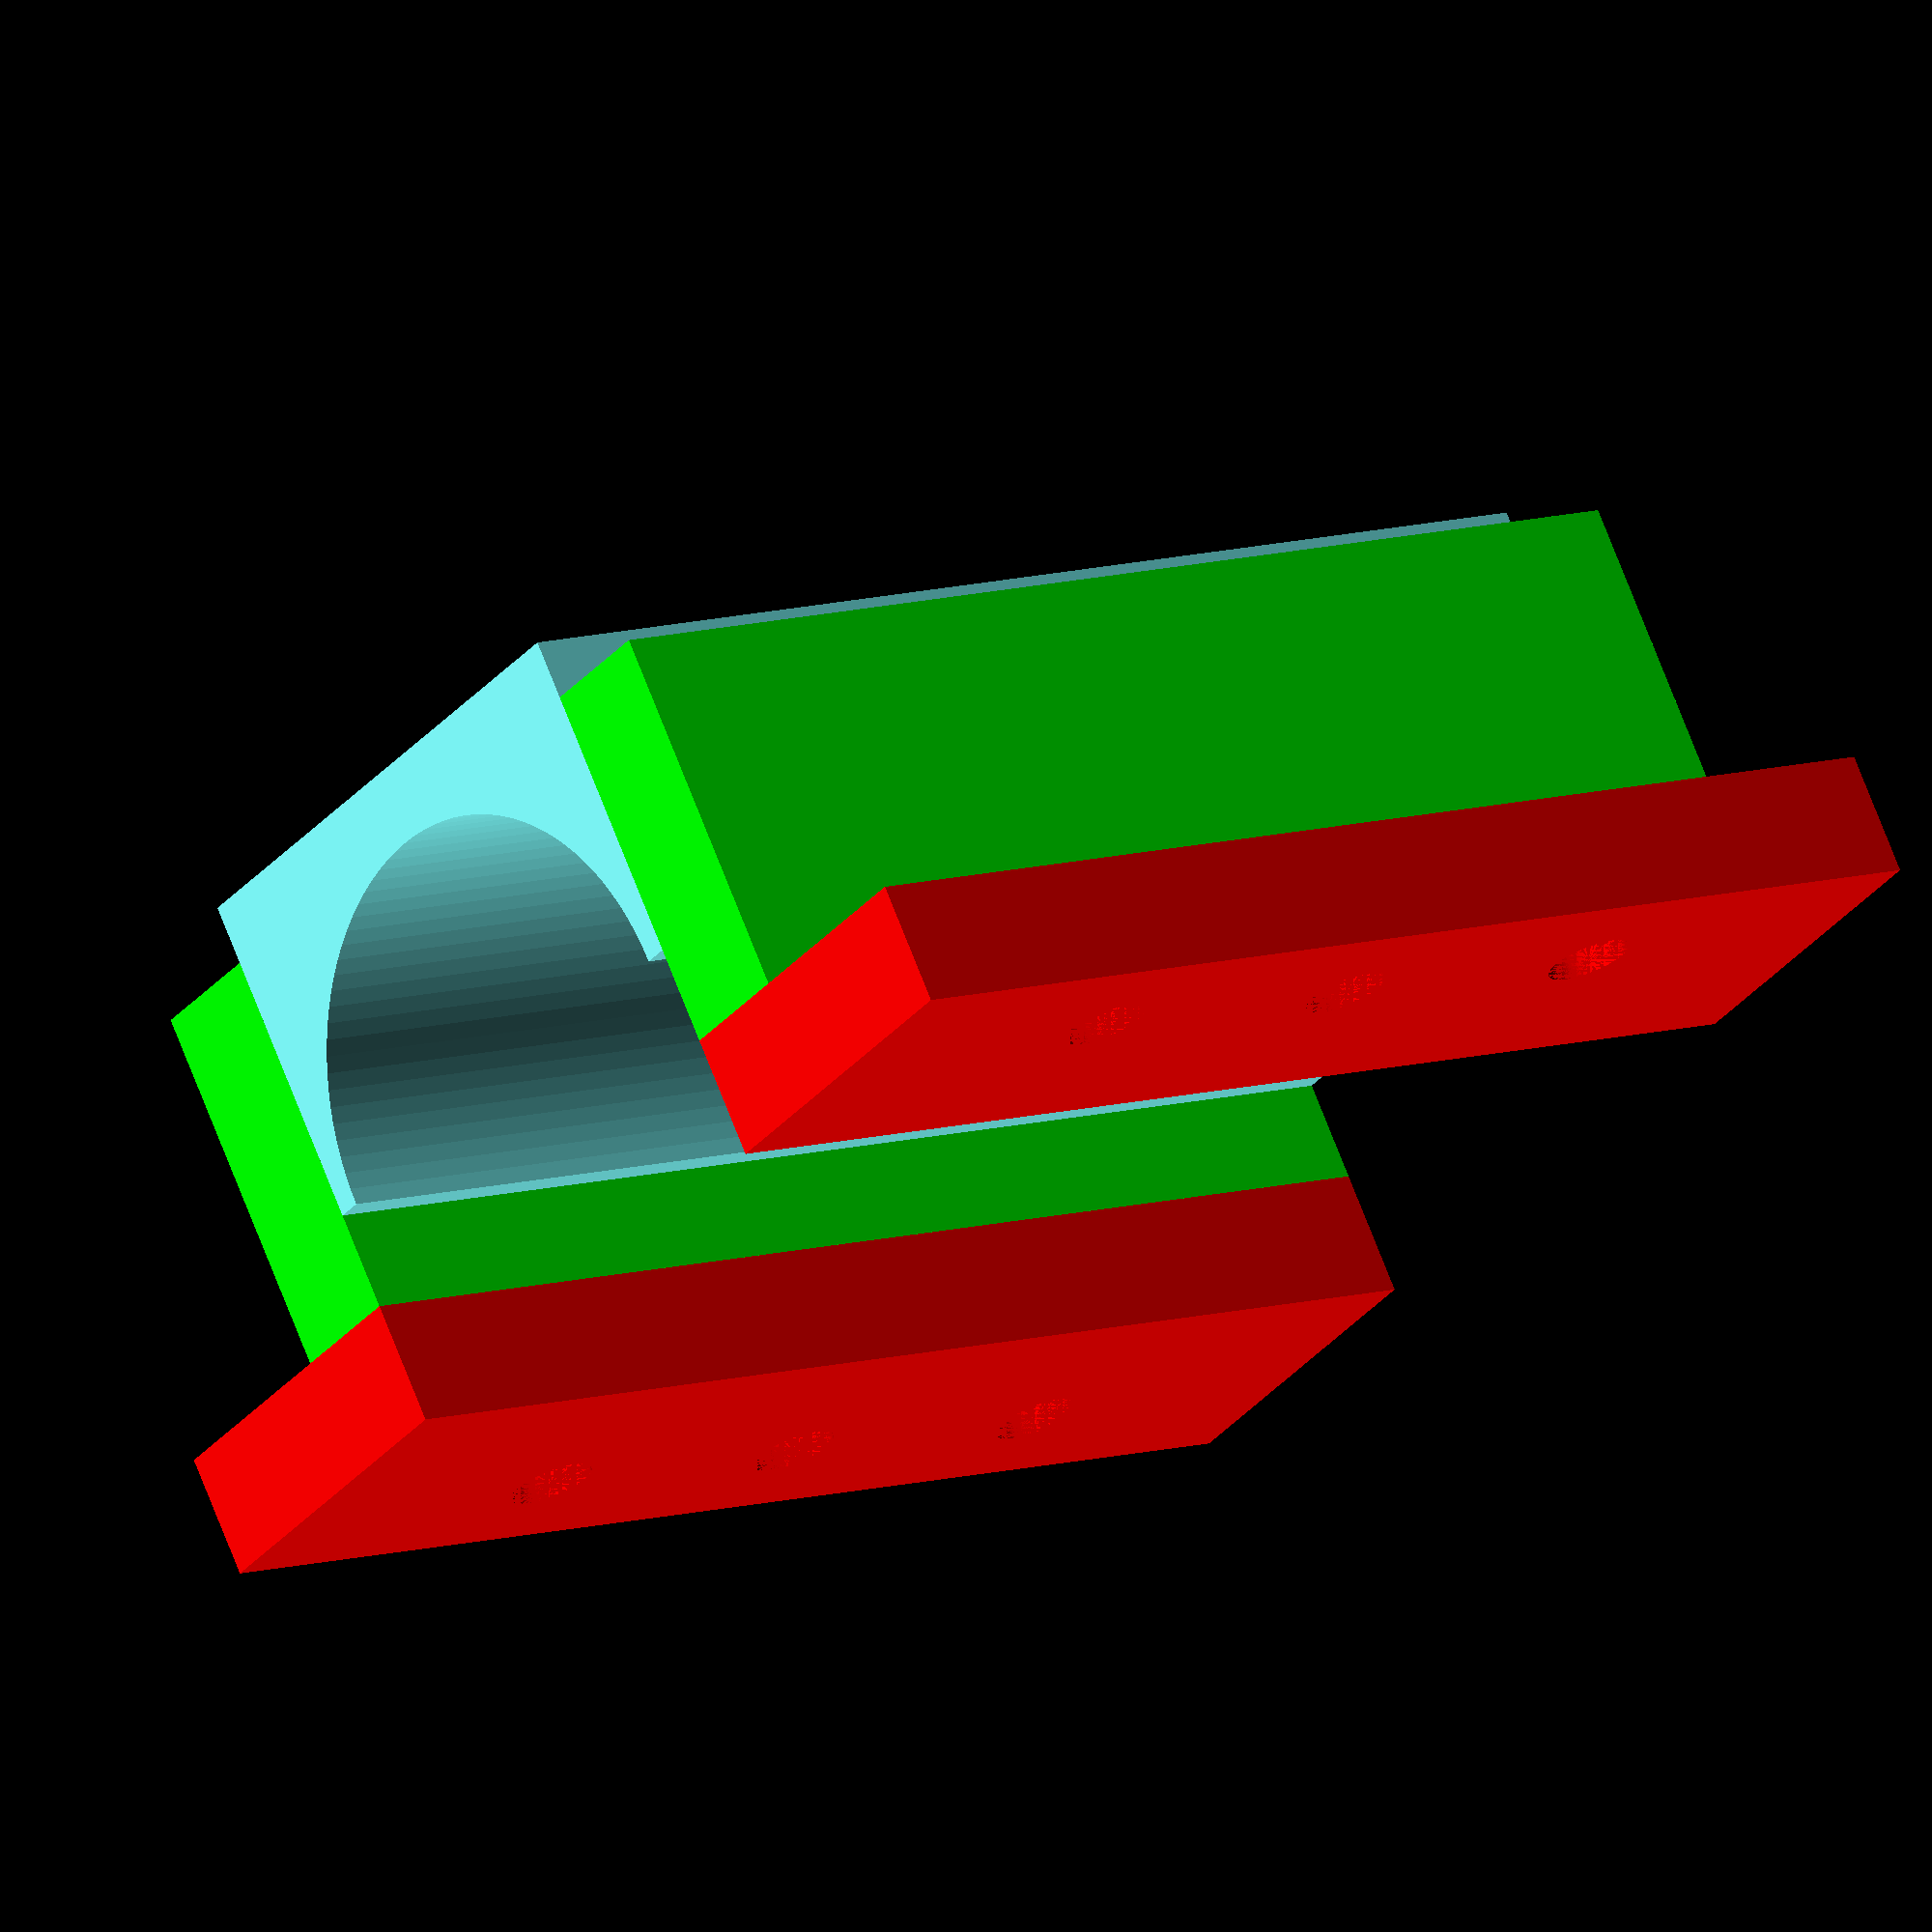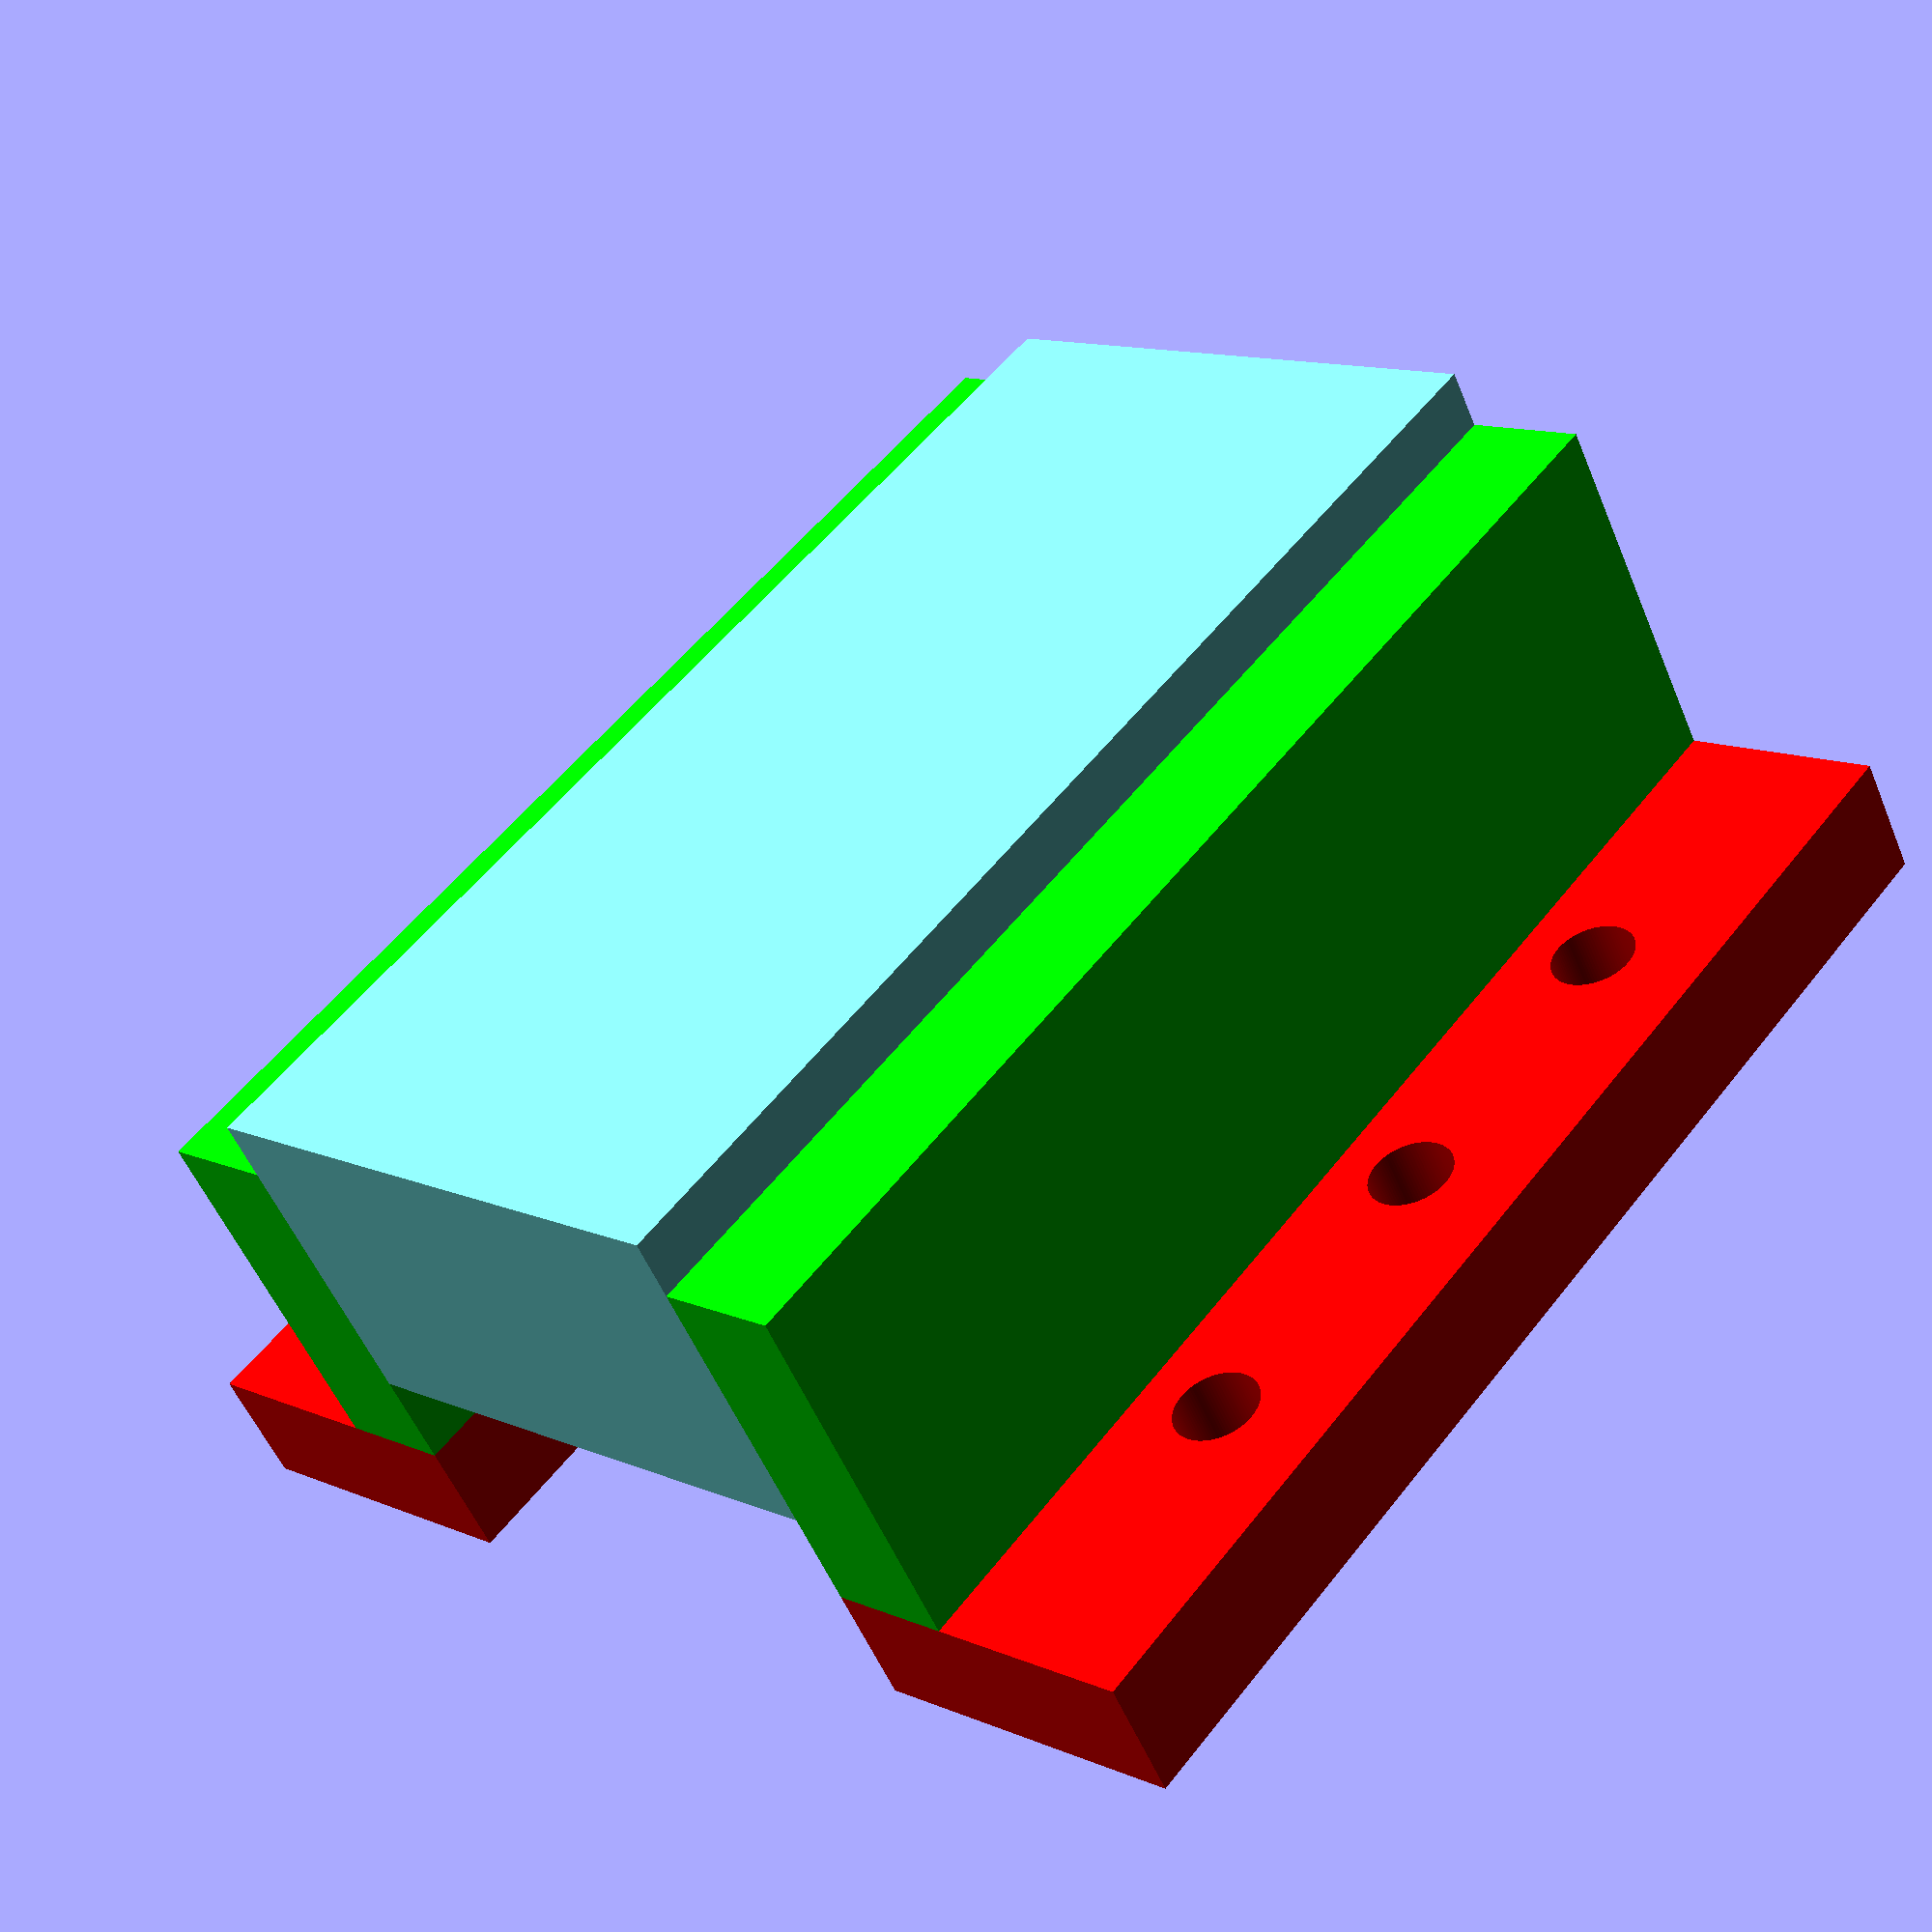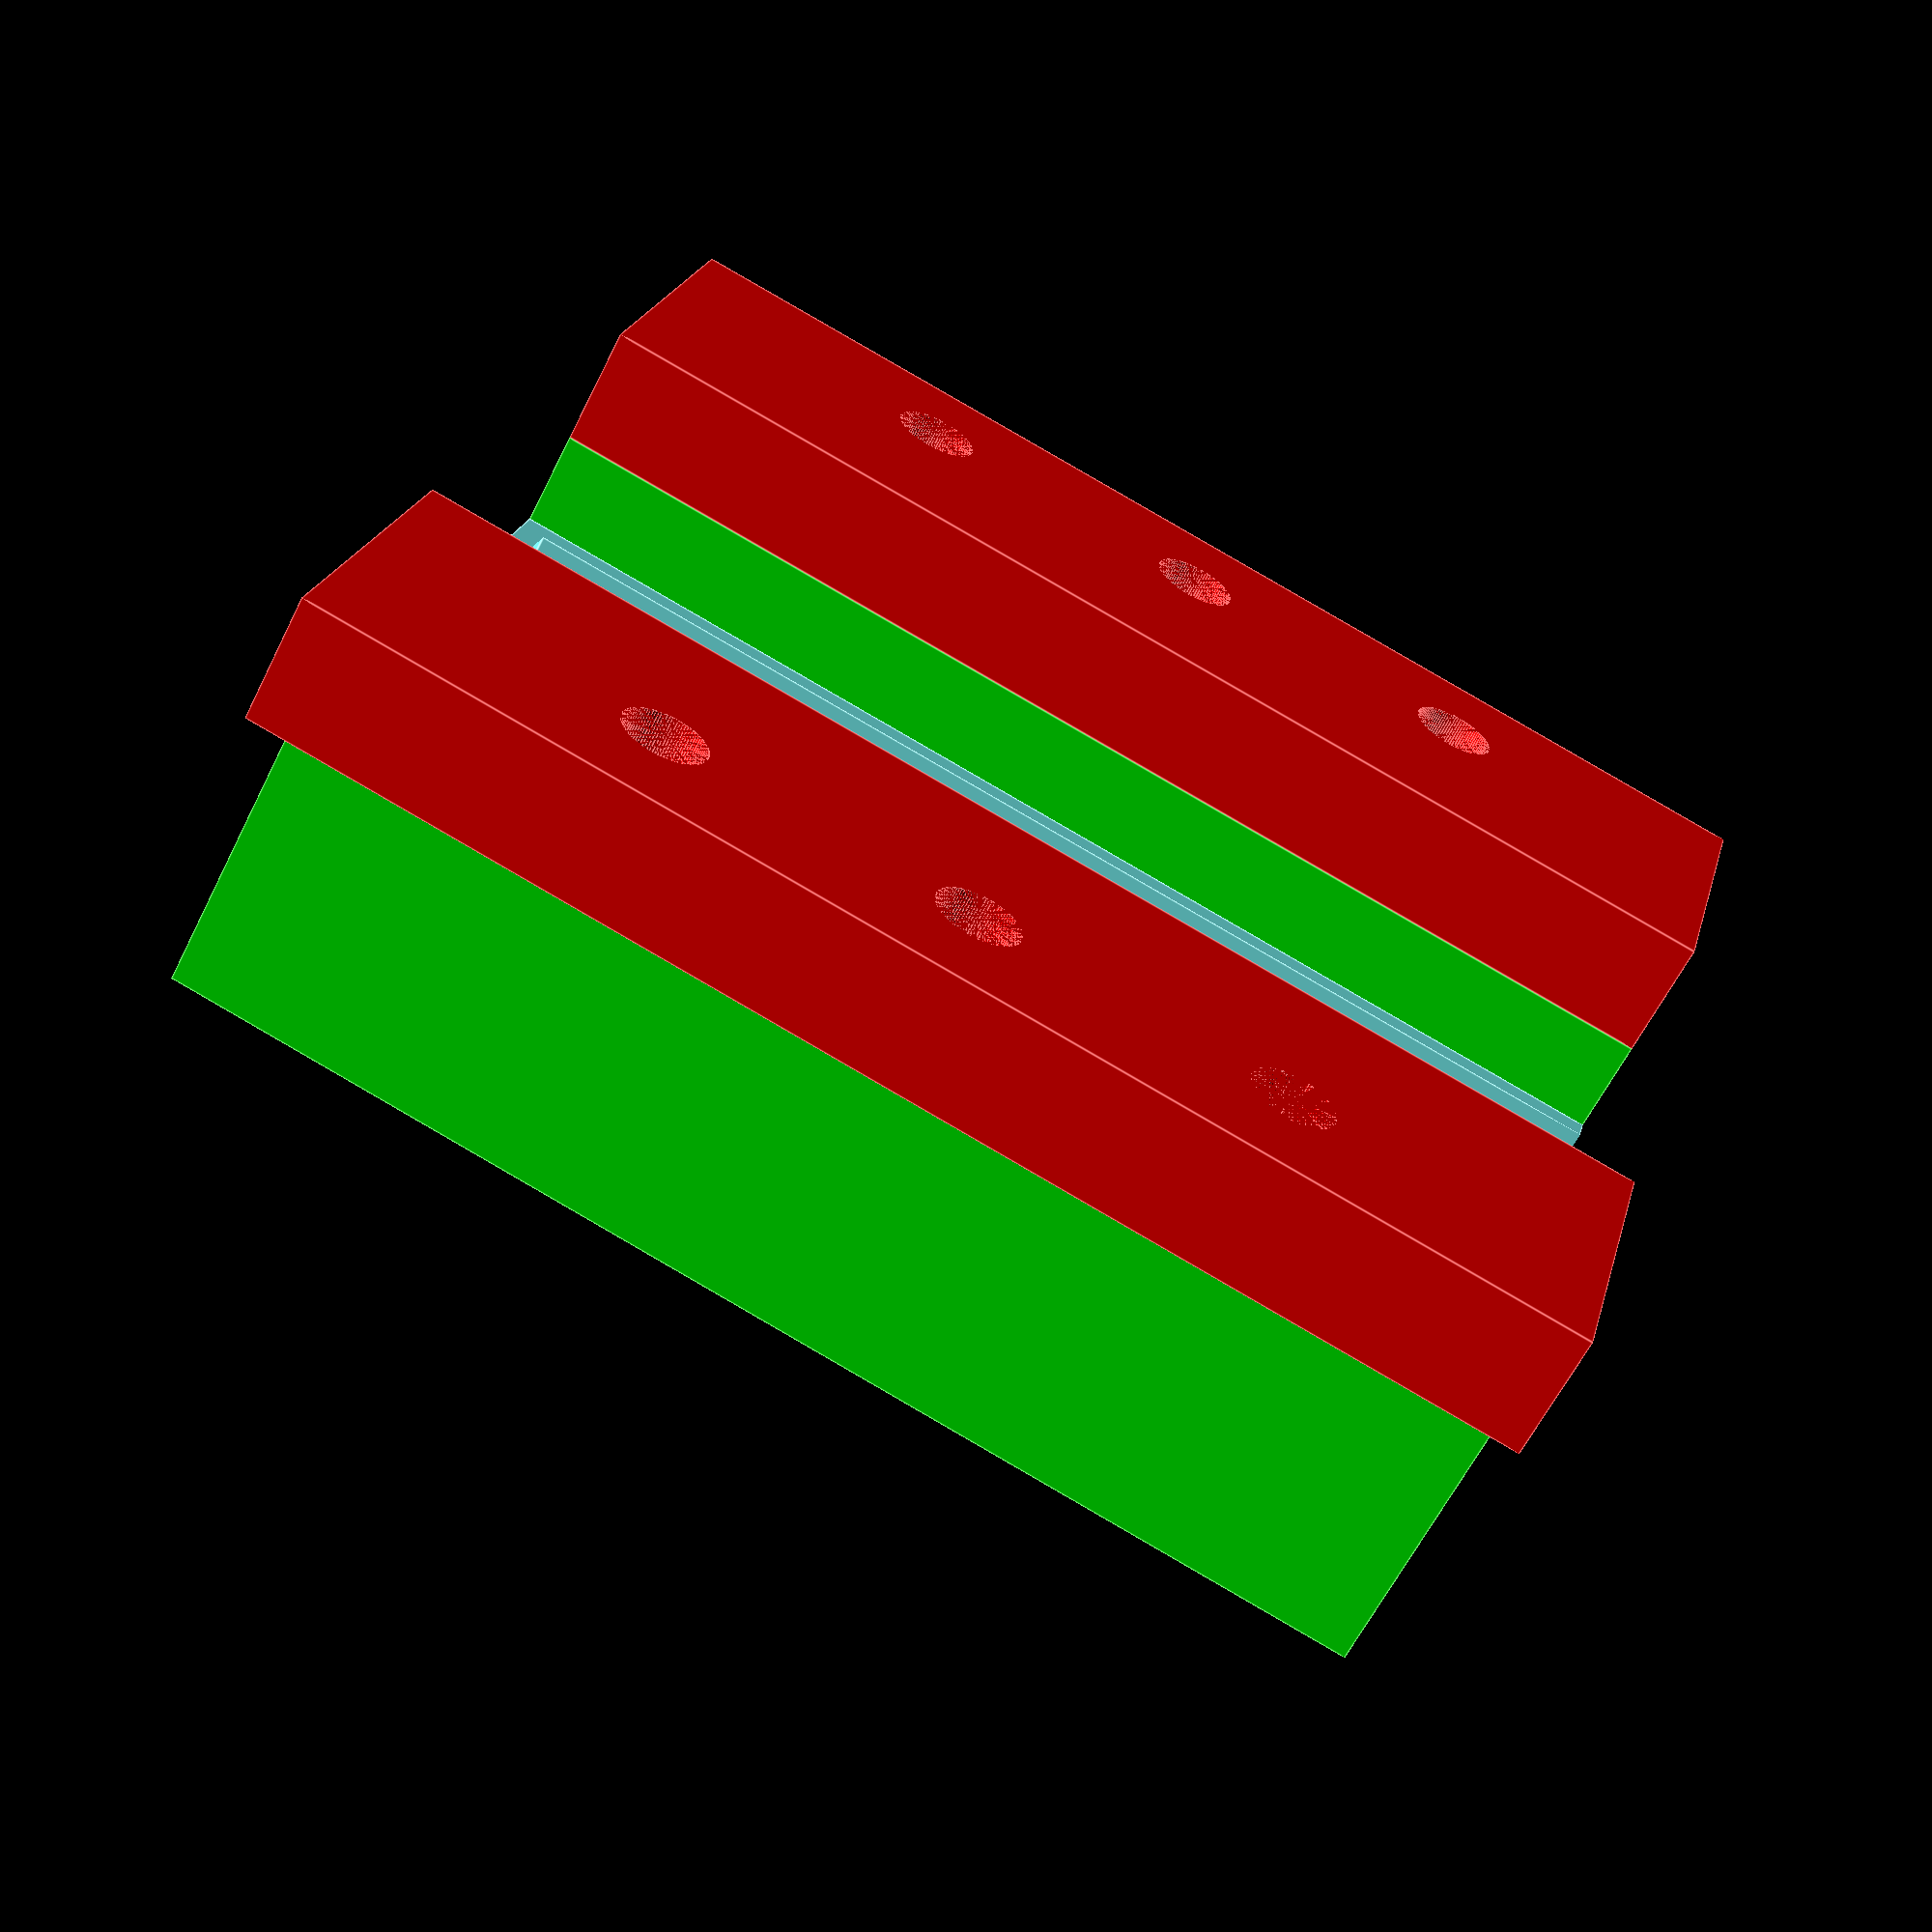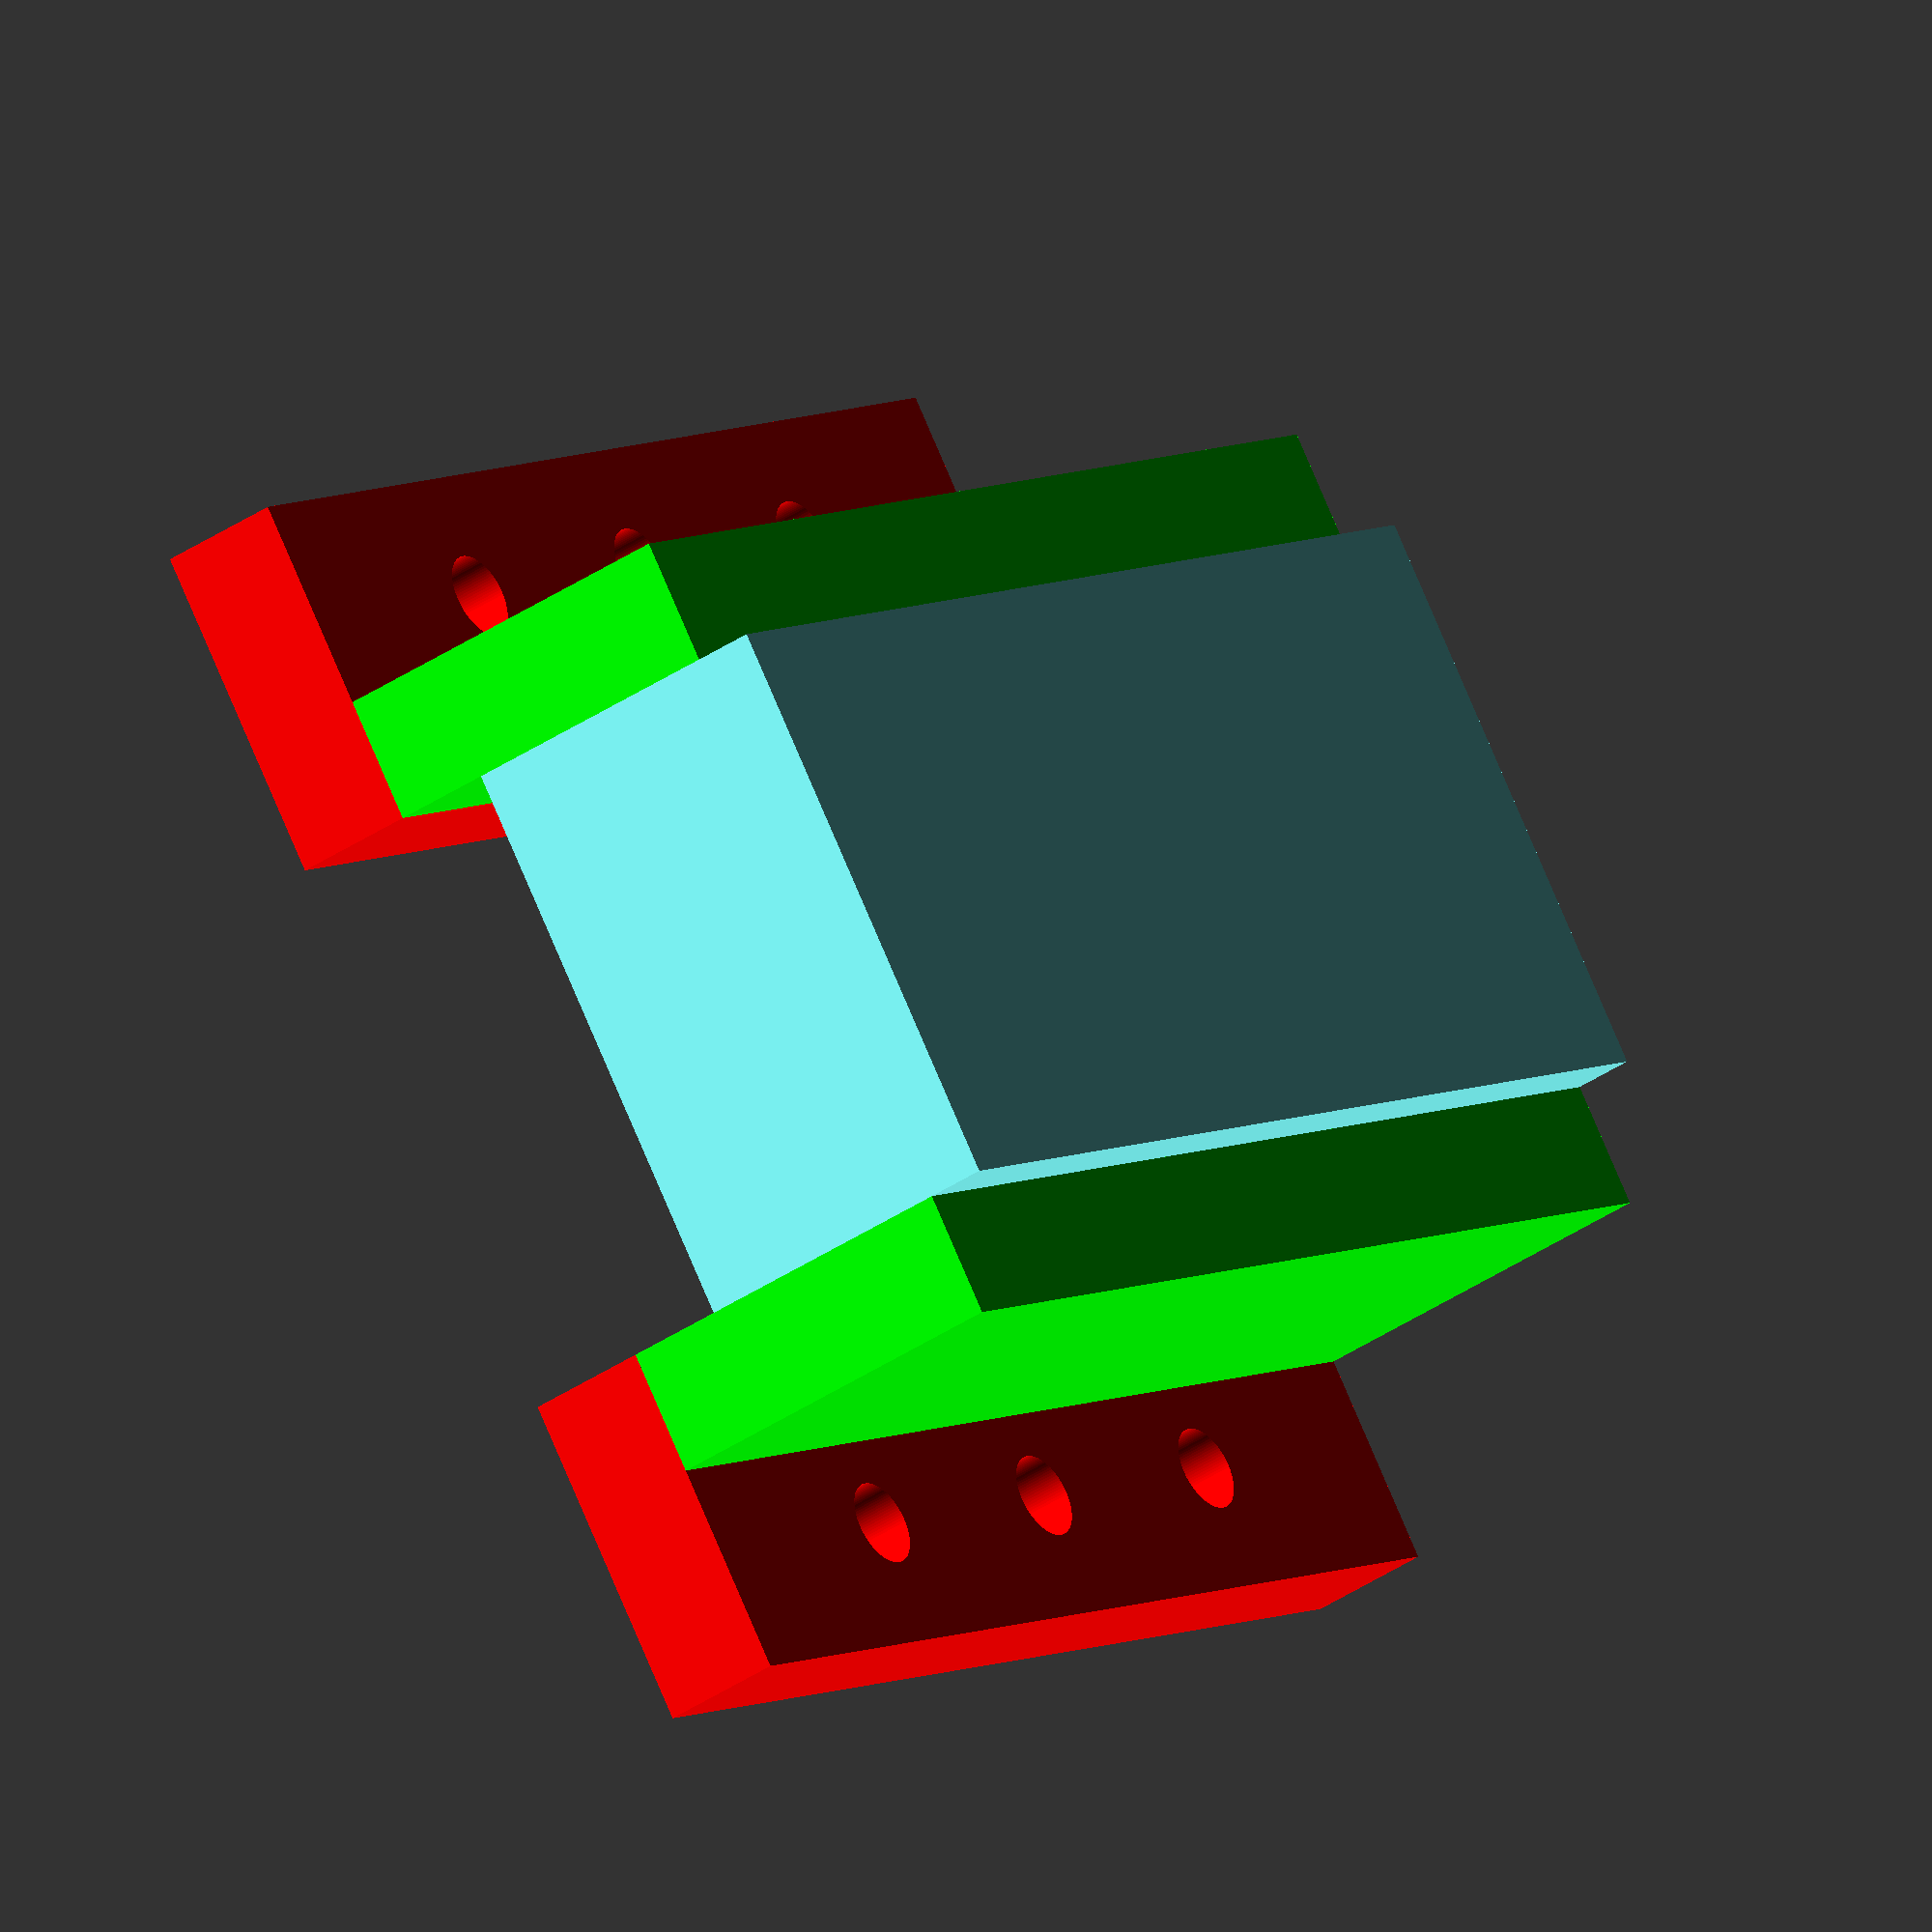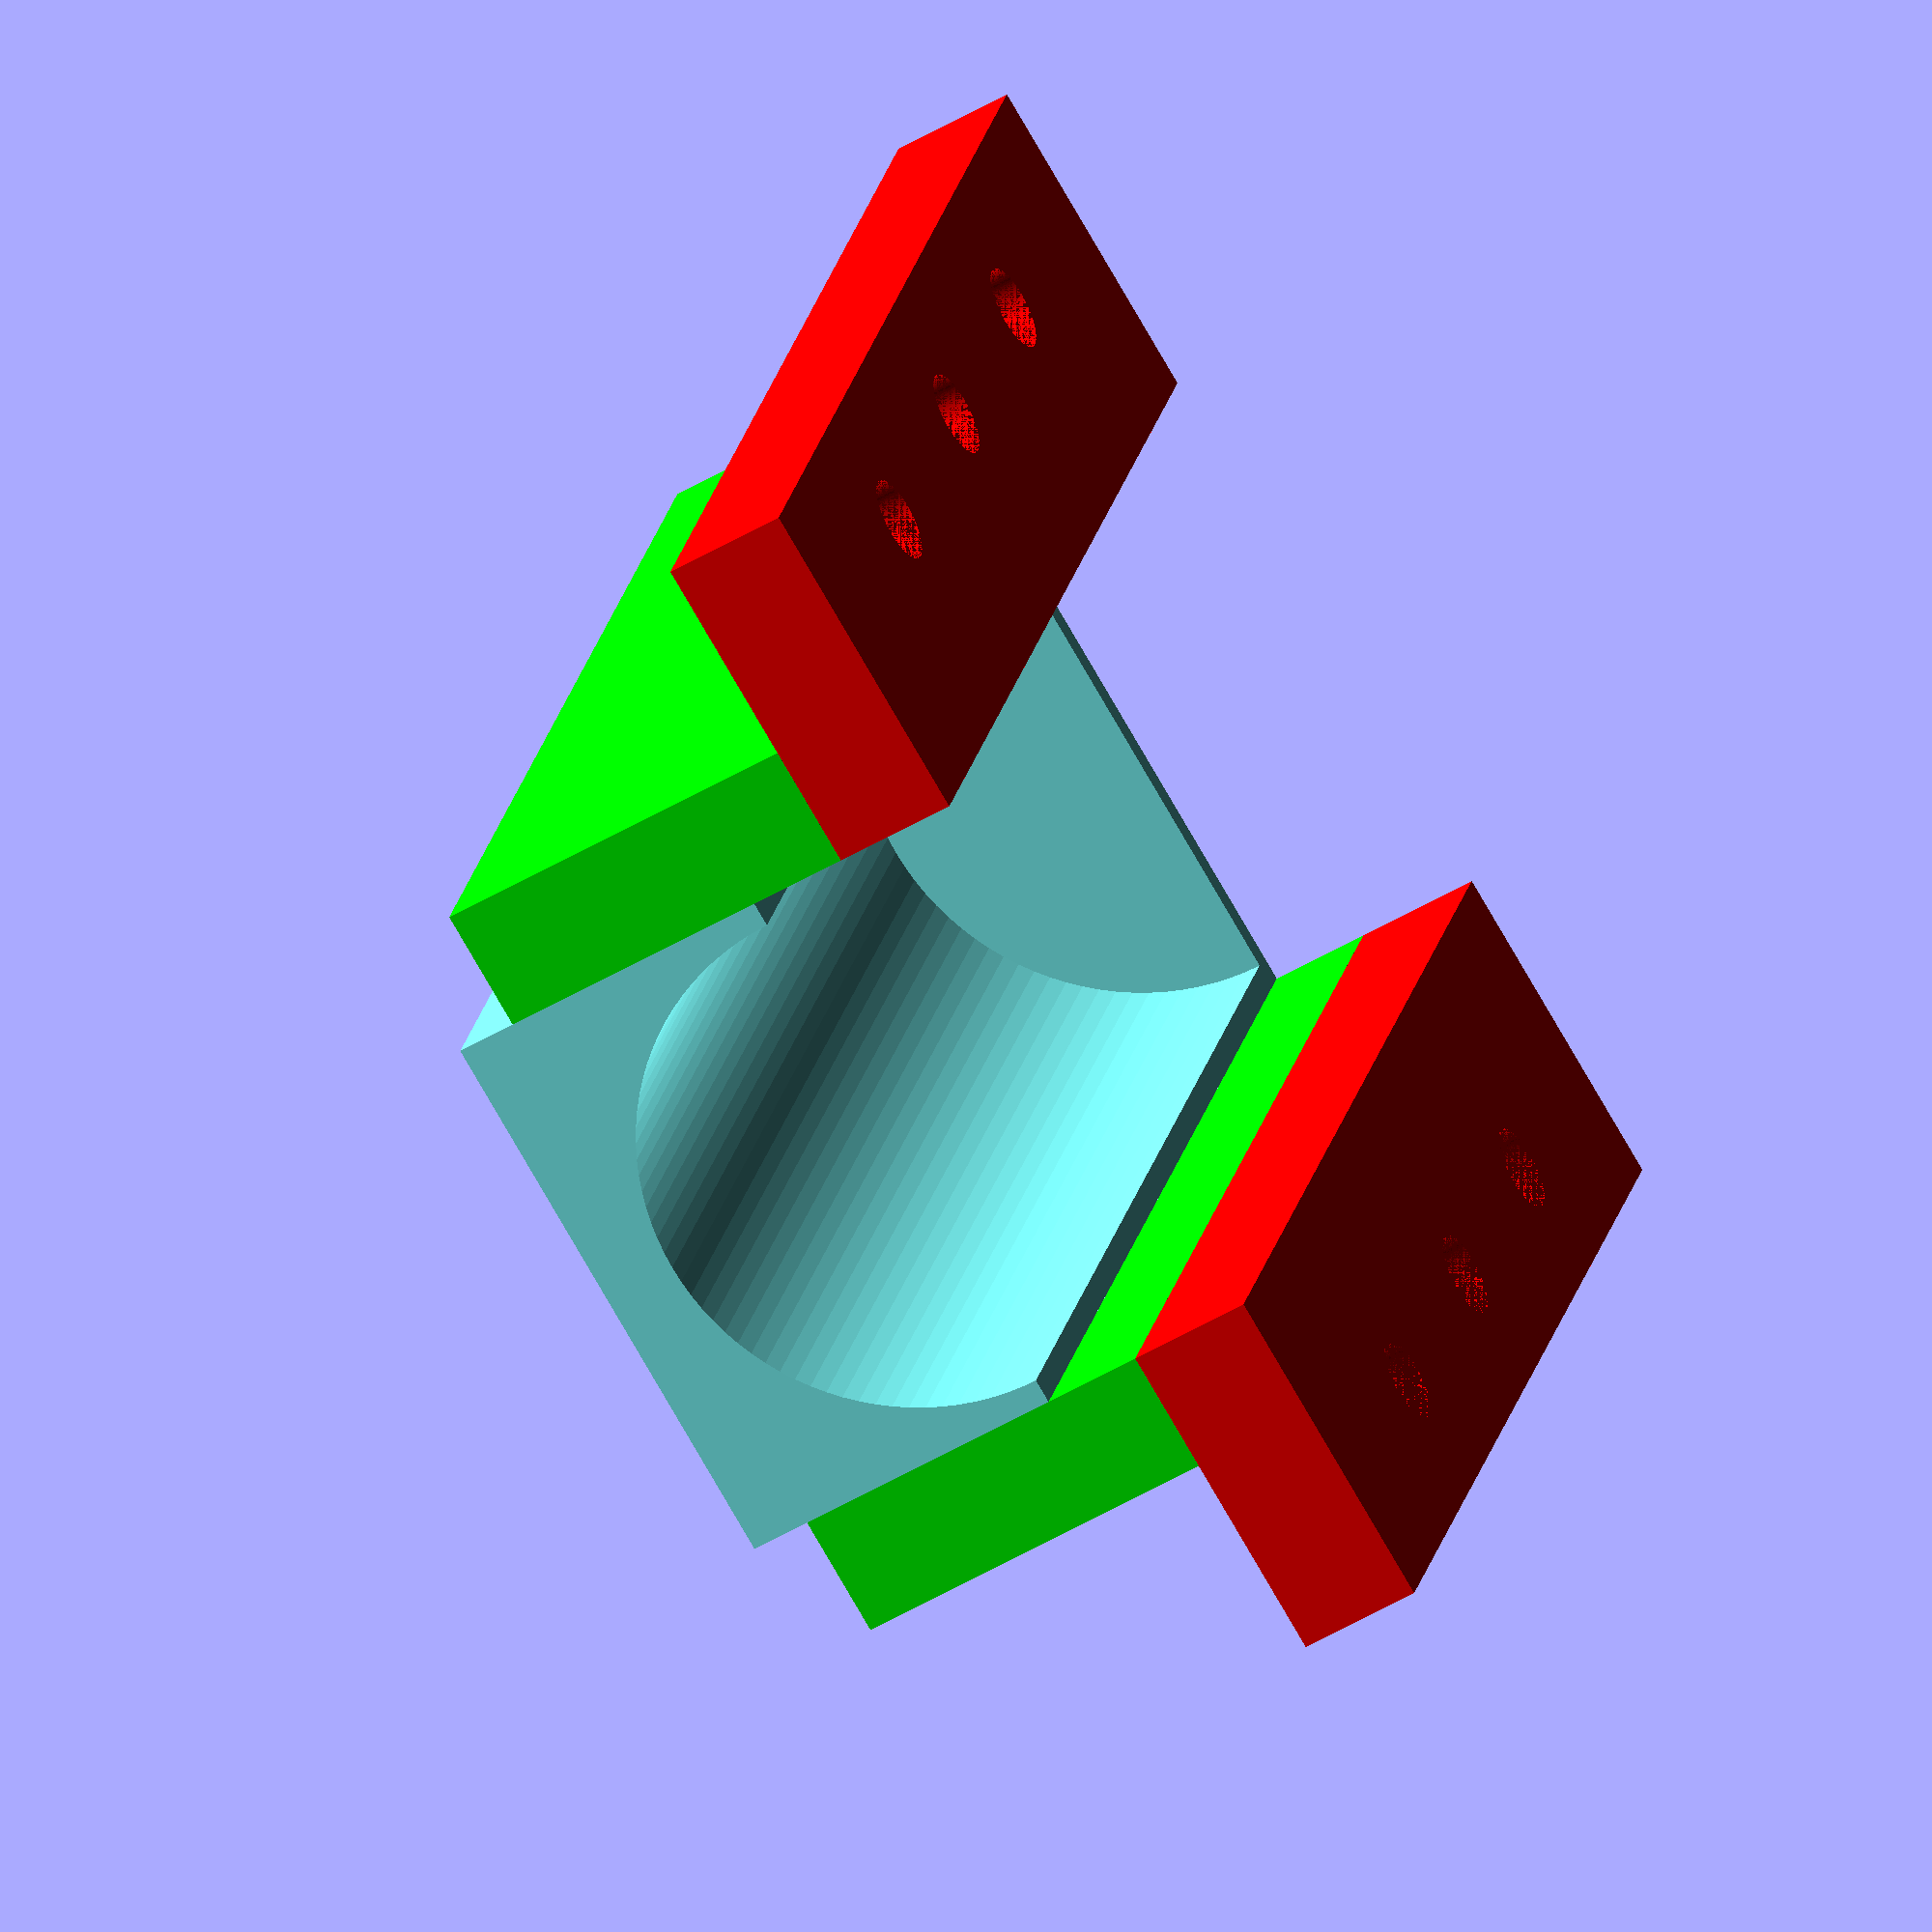
<openscad>
thickness = 5;
bearingHeight = 50;
bearingDiameter = 21.15;
bearingCarriageLength=50;
bearingCarriageHeight = bearingHeight;
footWidth = (bearingCarriageLength - bearingDiameter) / 2 - 1;
clampHeight = bearingDiameter - thickness - 1;

module cylinder_outer(height,radius,fn)
{
   fudge = 1/cos(180/fn);
   cylinder(h=height,r=radius*fudge,$fn=fn);
}

module threeMMScrew()
{
    cylinder_outer(thickness+.1, 3.4/2, 100);
}

module carriageHoles()
{
    translate([0, bearingCarriageHeight / 4, 0]) {
        threeMMScrew();
    }
    translate([0, bearingCarriageHeight / 4 * 2, 0]) {
        threeMMScrew();
    }
    translate([0, bearingCarriageHeight / 4 * 3, 0]) {
        threeMMScrew();
    }
}

module feet()
{
    
    color([1,0,0])
    translate ([0, 0, 0])
    {
        difference()
        {
            cube([footWidth, bearingHeight, thickness]);
            translate([thickness,0,0]){
                carriageHoles();
            }
        }
    }
    
    color([1,0,0])
    translate([footWidth + bearingDiameter + 2, 0, 0])
    {
        difference()
        {
            cube([footWidth, bearingHeight, thickness]);
            translate([footWidth - thickness,0,0]){
                carriageHoles();
            }
        }
    }
}

module sidewalls()
{
    color([0,1,0])
    translate([footWidth - thickness, 0, thickness])
    {
        cube([thickness, bearingHeight, clampHeight]);
    }
    color([0,1,0])
        translate([footWidth + bearingDiameter + 2, 0, thickness])
    {
        cube([thickness, bearingHeight, clampHeight]);
    }
}

module bearingClamp()
{
    color([.5,1,1])
    translate([footWidth, 0, thickness*2-1])
    {
        difference()
        {
            cube([bearingDiameter+2, bearingHeight, bearingDiameter / 2 + 3]);
            translate([bearingDiameter / 2 + 1, 1, 0])
            {
                rotate([-90,0,0])
                {
                    cylinder_outer(bearingHeight, bearingDiameter / 2, 100);
                }
            }
        }
    }
}

union()
{
    rotate([90, 0, 0])
    {
        feet();
        sidewalls();
        bearingClamp();
    }
}
</openscad>
<views>
elev=171.0 azim=326.3 roll=130.6 proj=o view=wireframe
elev=126.0 azim=28.3 roll=323.1 proj=p view=solid
elev=92.3 azim=242.8 roll=240.0 proj=p view=edges
elev=354.3 azim=117.2 roll=210.5 proj=o view=solid
elev=340.3 azim=59.6 roll=10.3 proj=o view=solid
</views>
